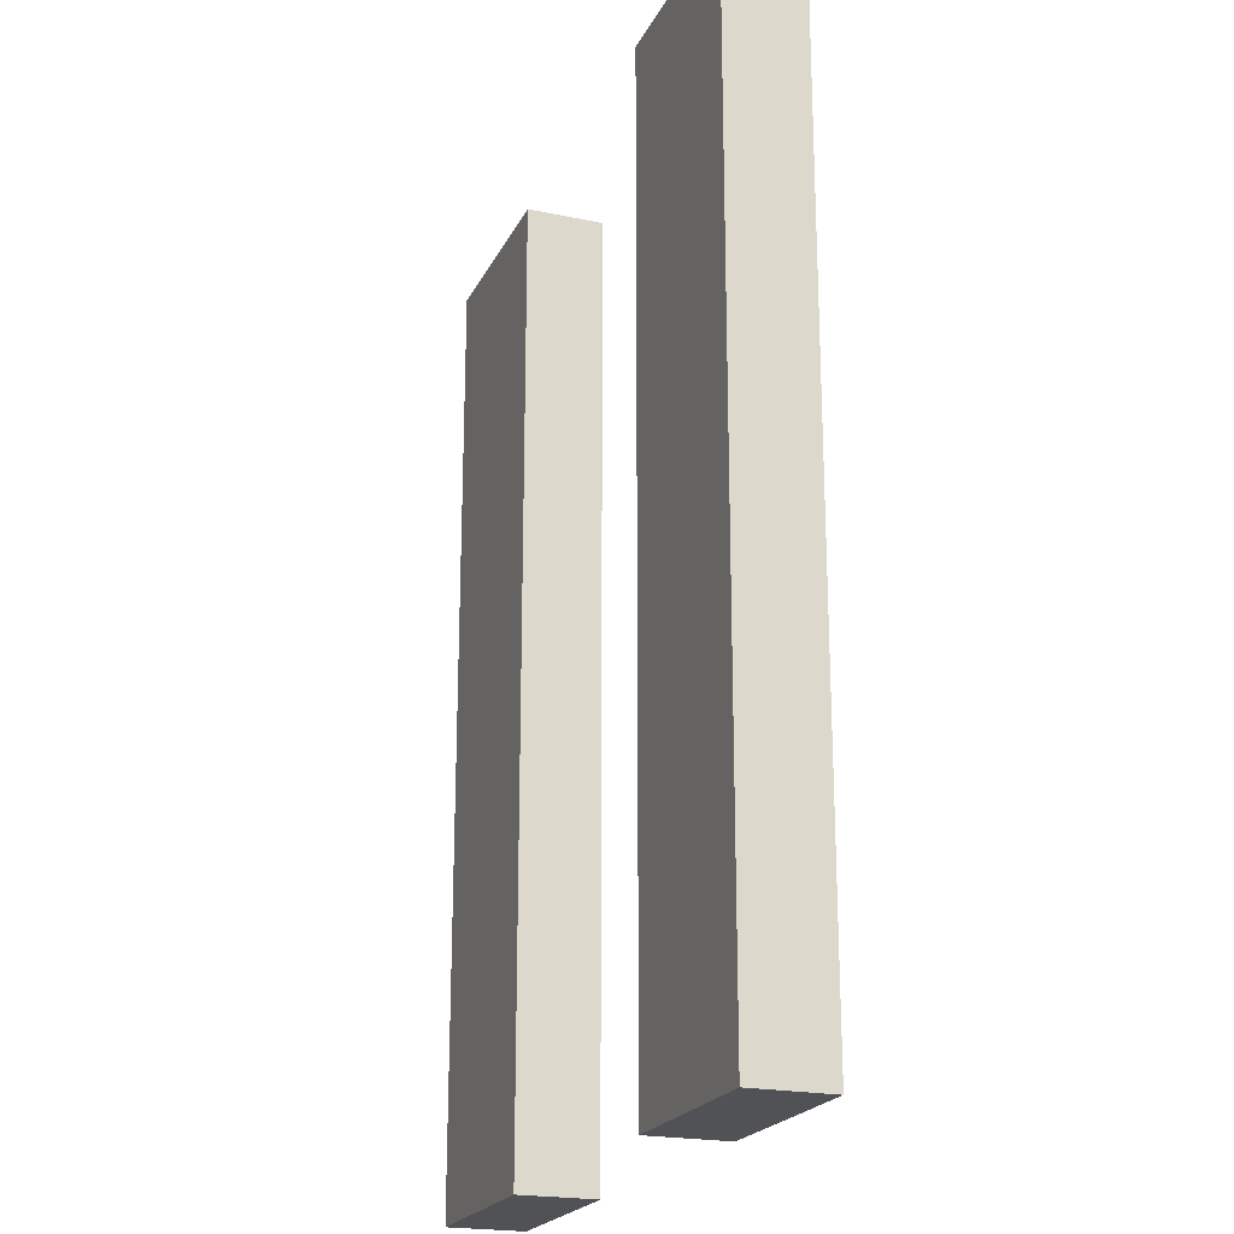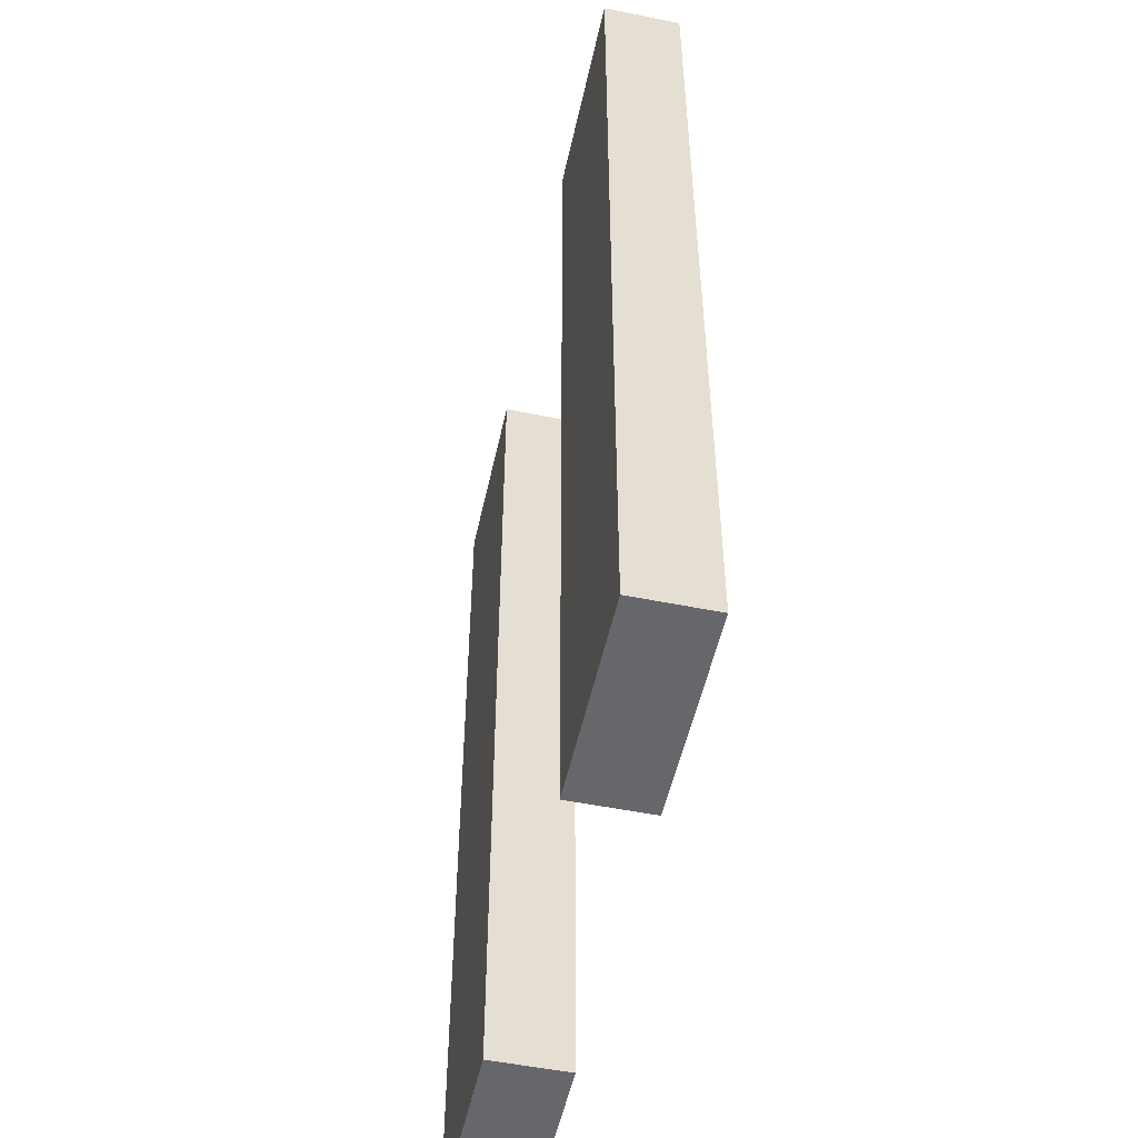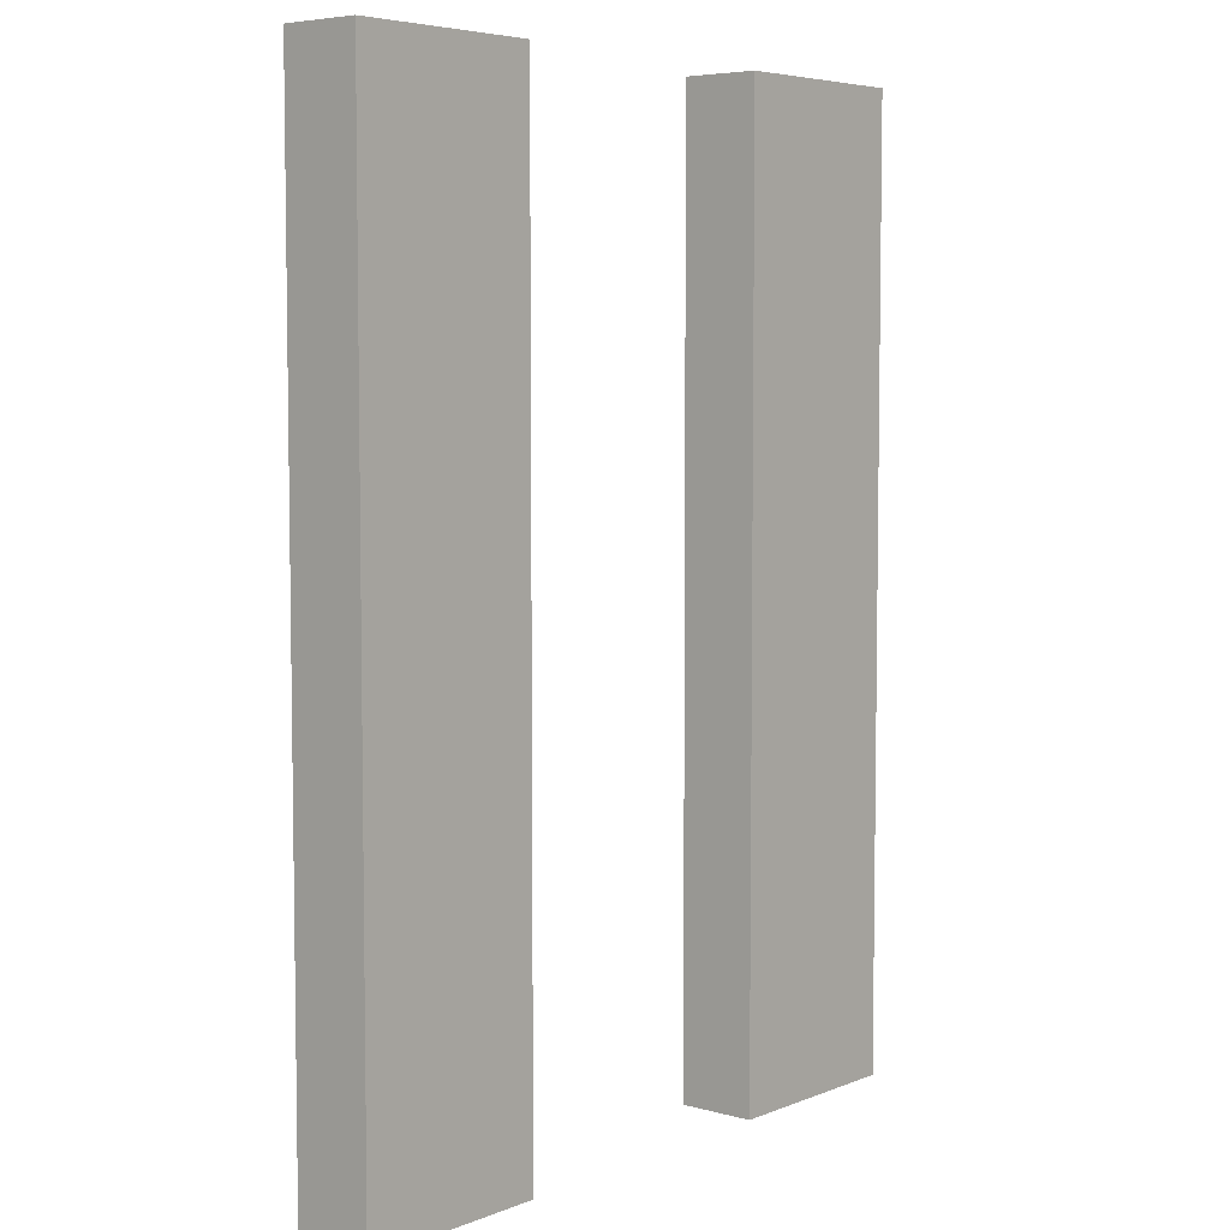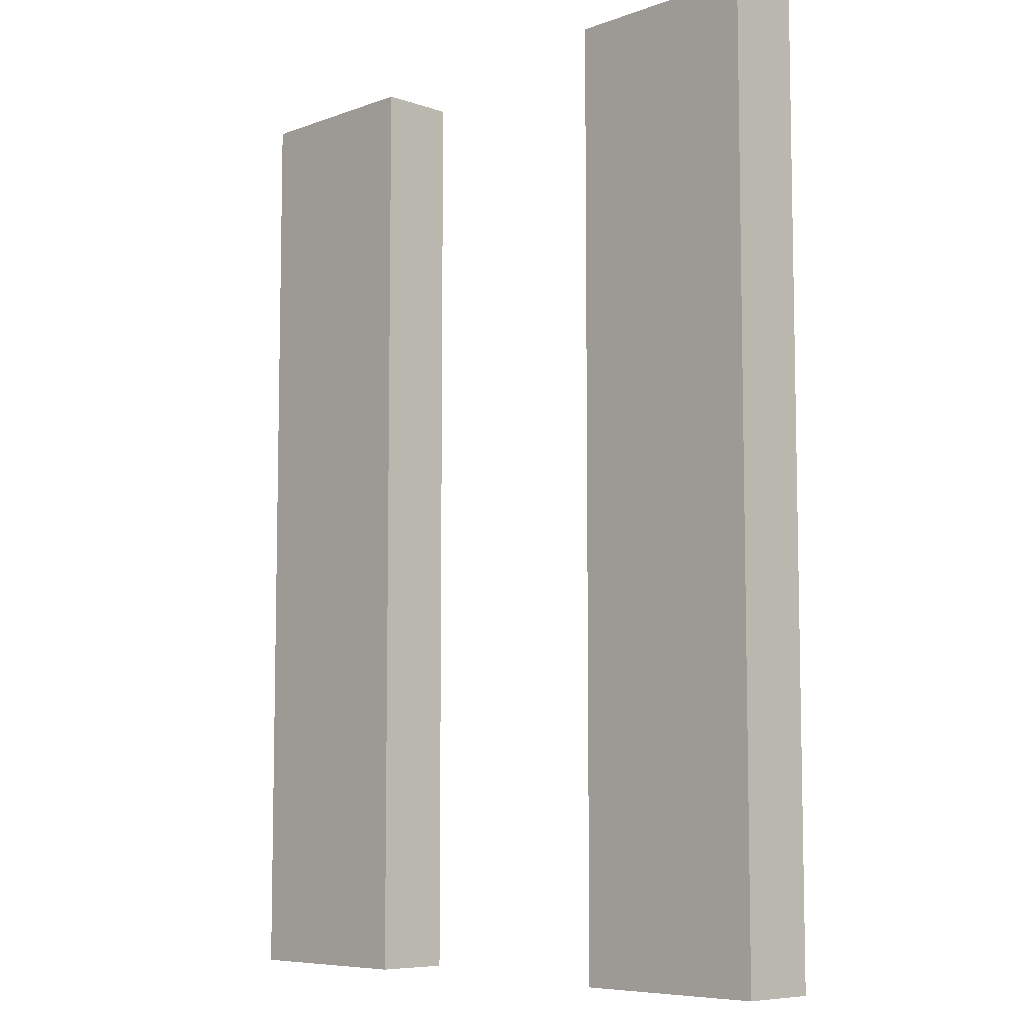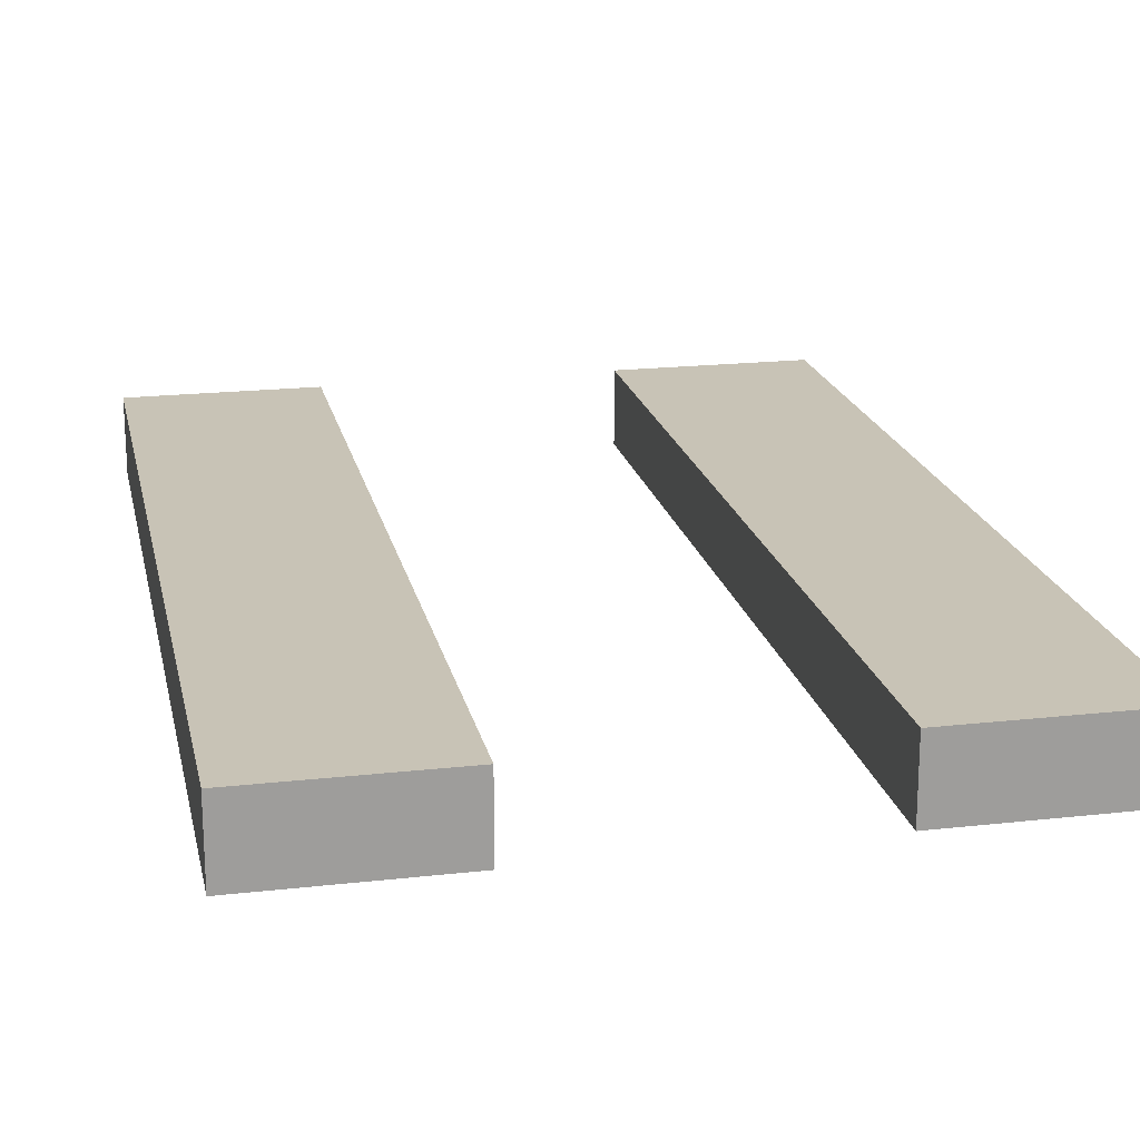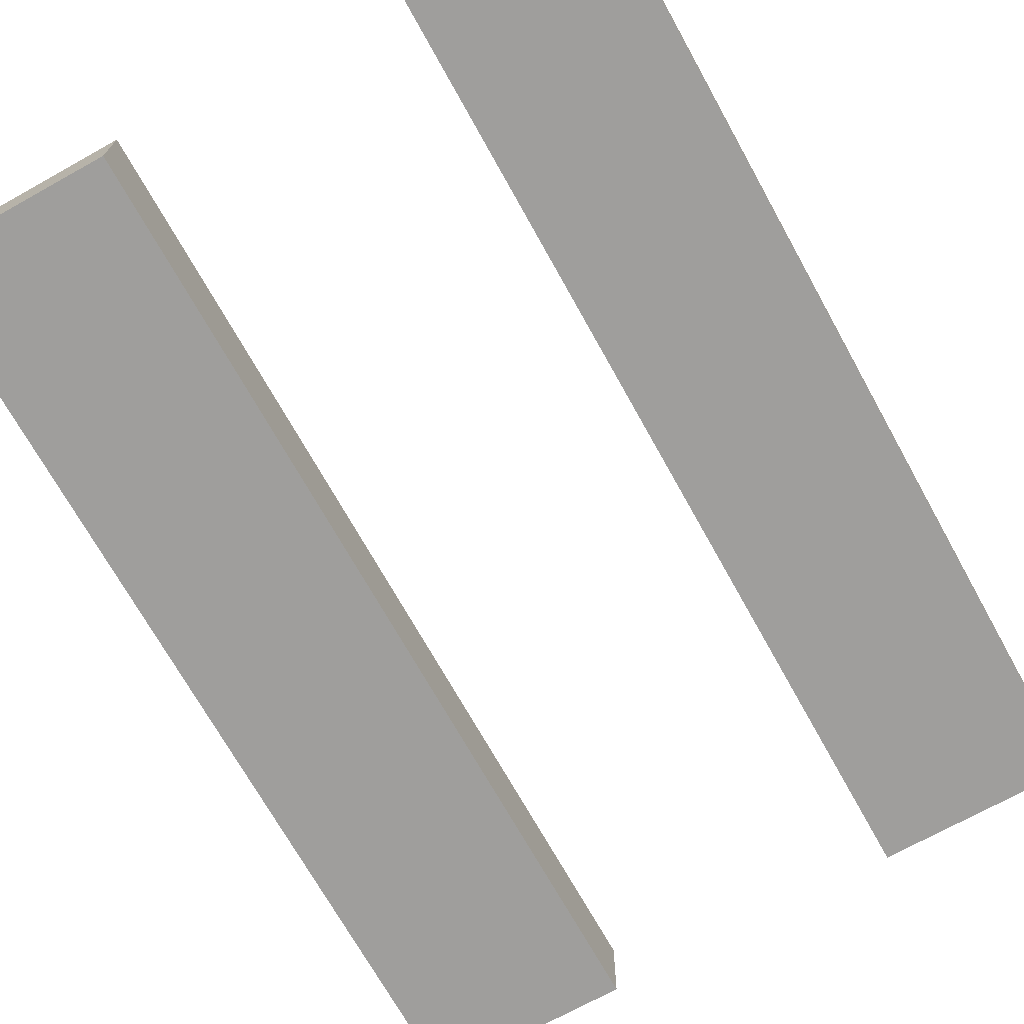
<metadata>
{"format":"obj","ext":"obj","renderer":"f3d","projection":"perspective","resolution":1024,"background":"white","views":[{"elev":-21.3,"azim":-110.3,"up":"+Z"},{"elev":-52.2,"azim":77.7,"up":"+Z"},{"elev":5.6,"azim":-50.0,"up":"+Z"},{"elev":-7.4,"azim":45.8,"up":"+Z"},{"elev":19.5,"azim":-11.9,"up":"+Y"},{"elev":-70.9,"azim":-150.9,"up":"+Y"}]}
</metadata>
<code>
g Mesh1 Box18373_1 ___21_1 Model
v 150.2 9.095e-13 -737.6
v 150.2 9.095e-13 -0
v 0 9.095e-13 -0
v 0 9.095e-13 -737.6
f 1 2 3 4
v 150.2 60.35 -737.6
v 150.2 60.35 -0
f 5 6 2 1
v 0 60.35 -737.6
v 0 60.35 -0
f 7 8 6 5
f 4 3 8 7
f 2 6 8 3
f 7 5 1 4
g Mesh2 Box18372_1 ___21_1 Model
v 381.5 60.35 -737.6
v 536.4 60.35 -737.6
v 536.4 0 -737.6
v 381.5 0 -737.6
f 9 10 11 12
v 381.5 60.35 9.095e-13
v 536.4 60.35 9.095e-13
f 9 13 14 10
v 381.5 0 9.095e-13
f 12 15 13 9
v 536.4 0 9.095e-13
f 11 16 15 12
f 10 14 16 11
f 16 14 13 15

</code>
